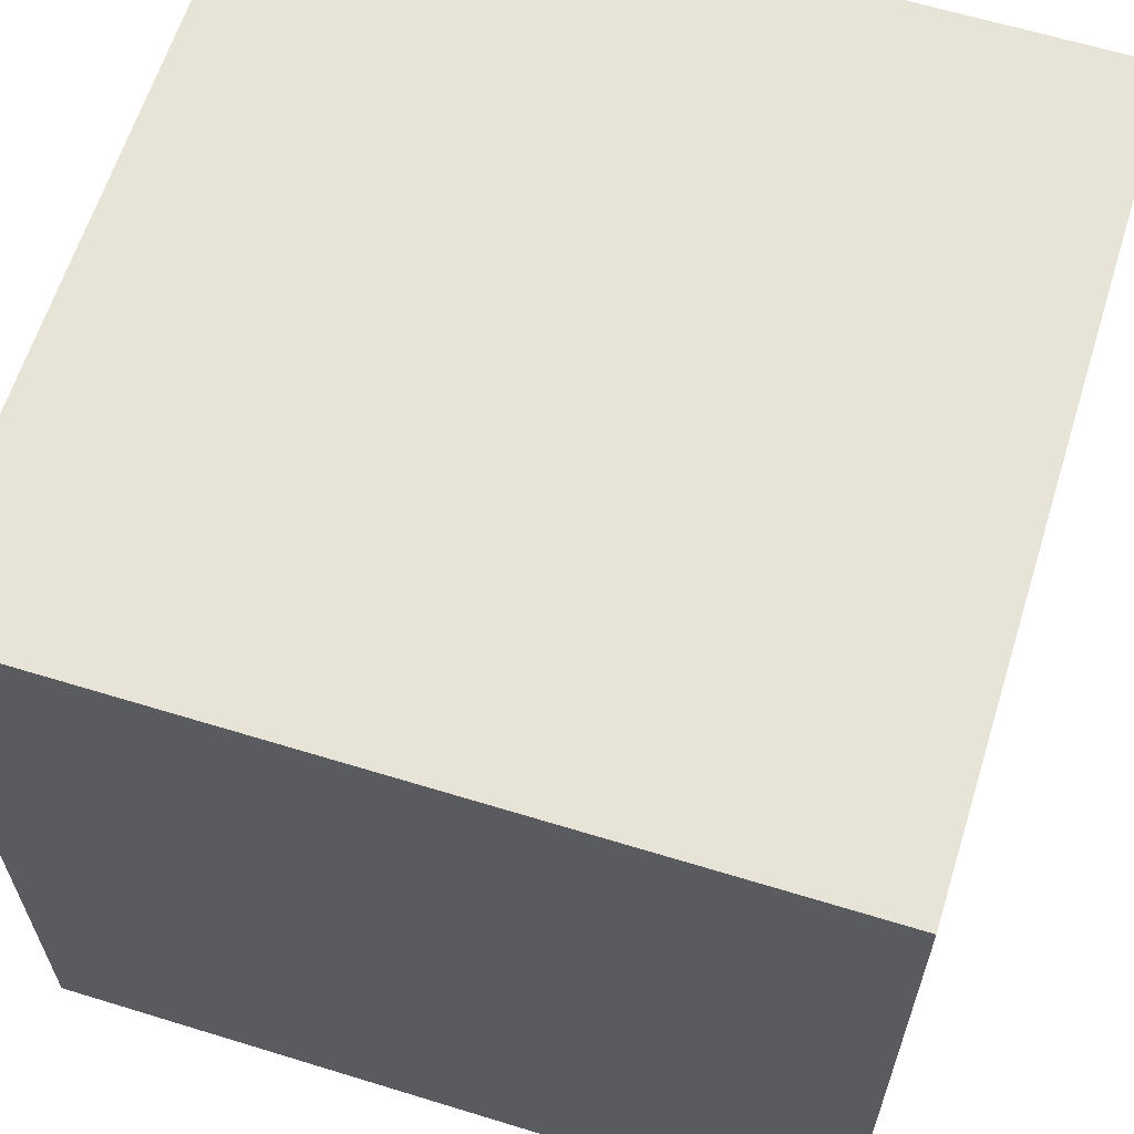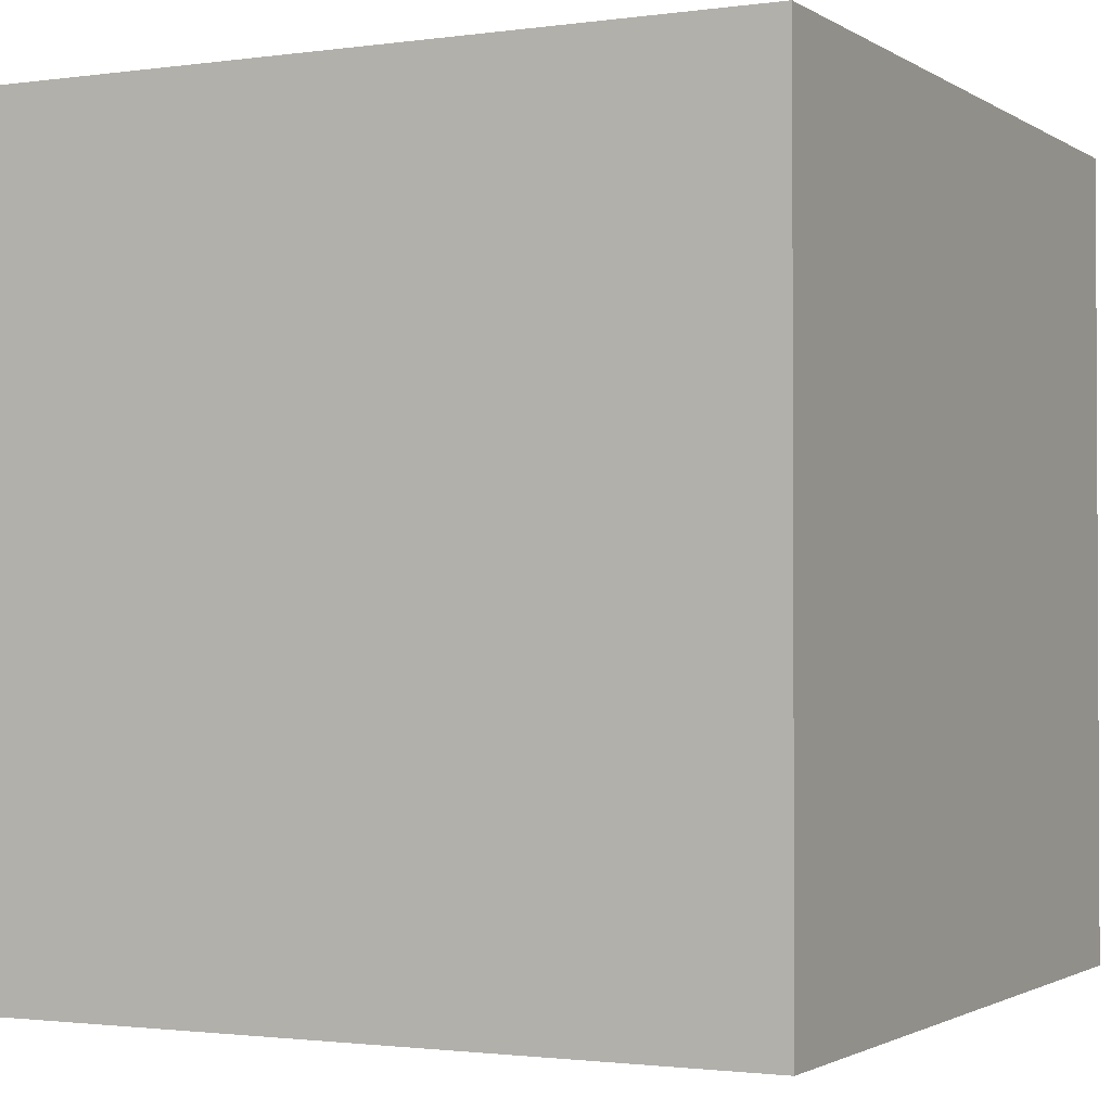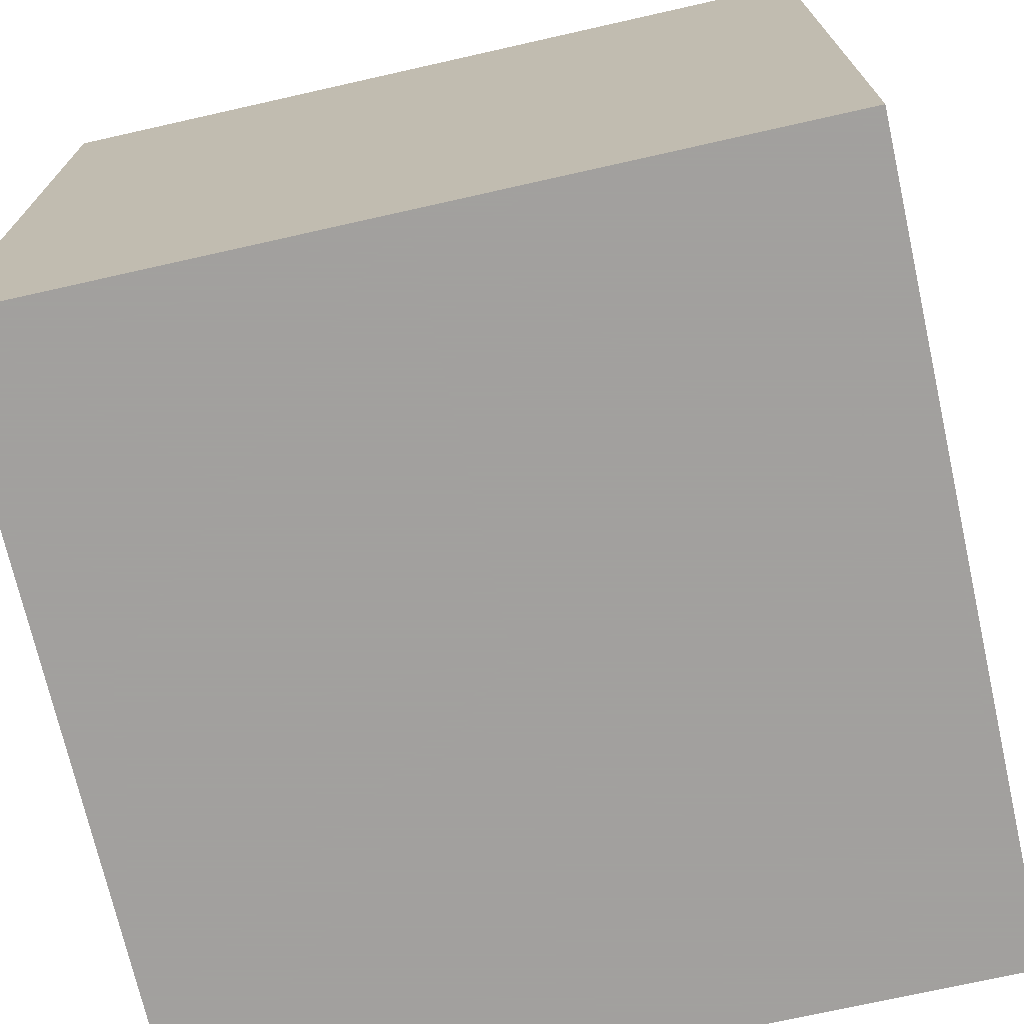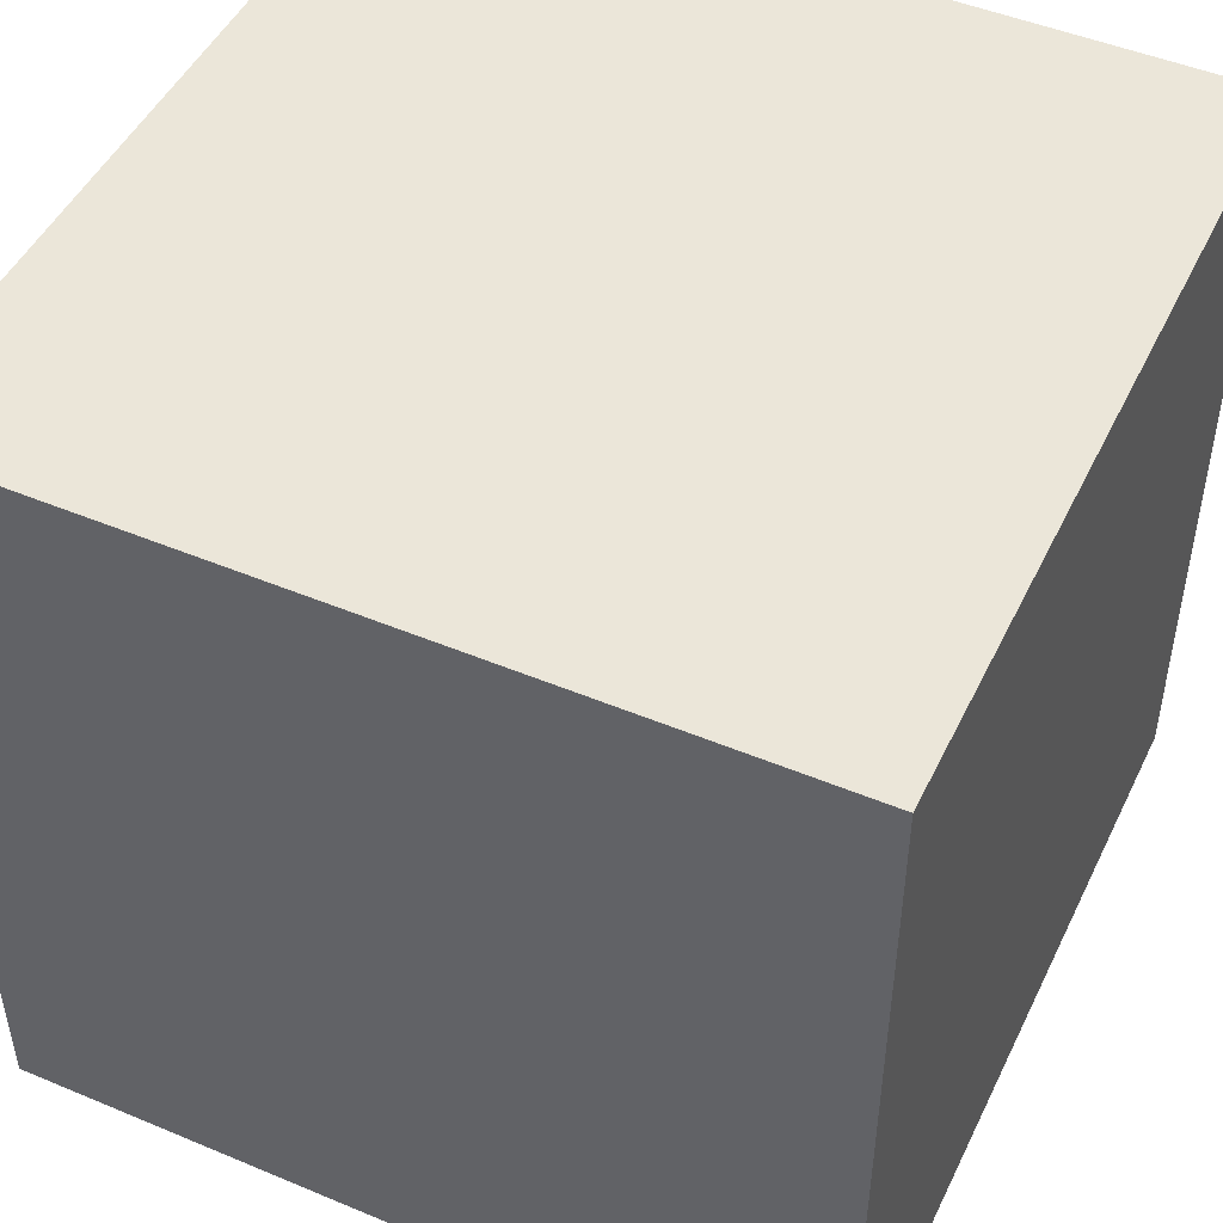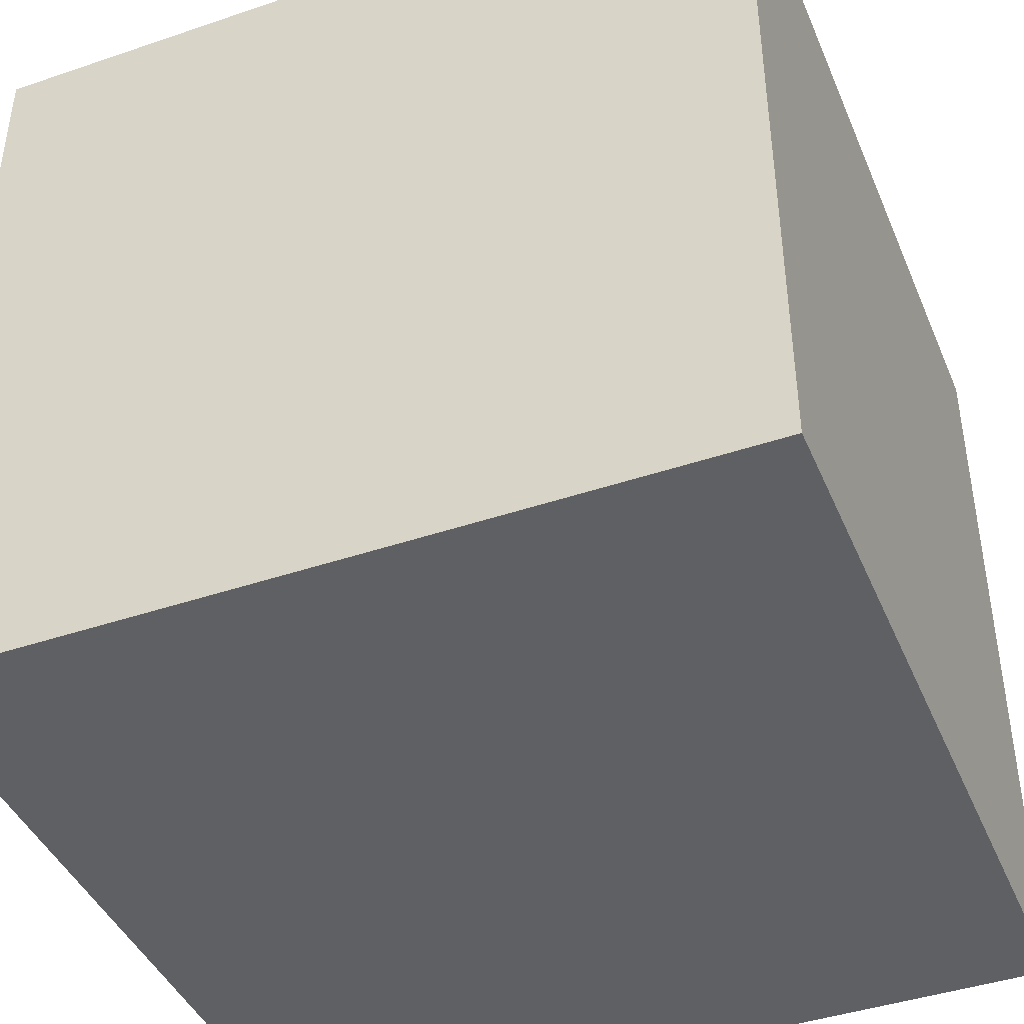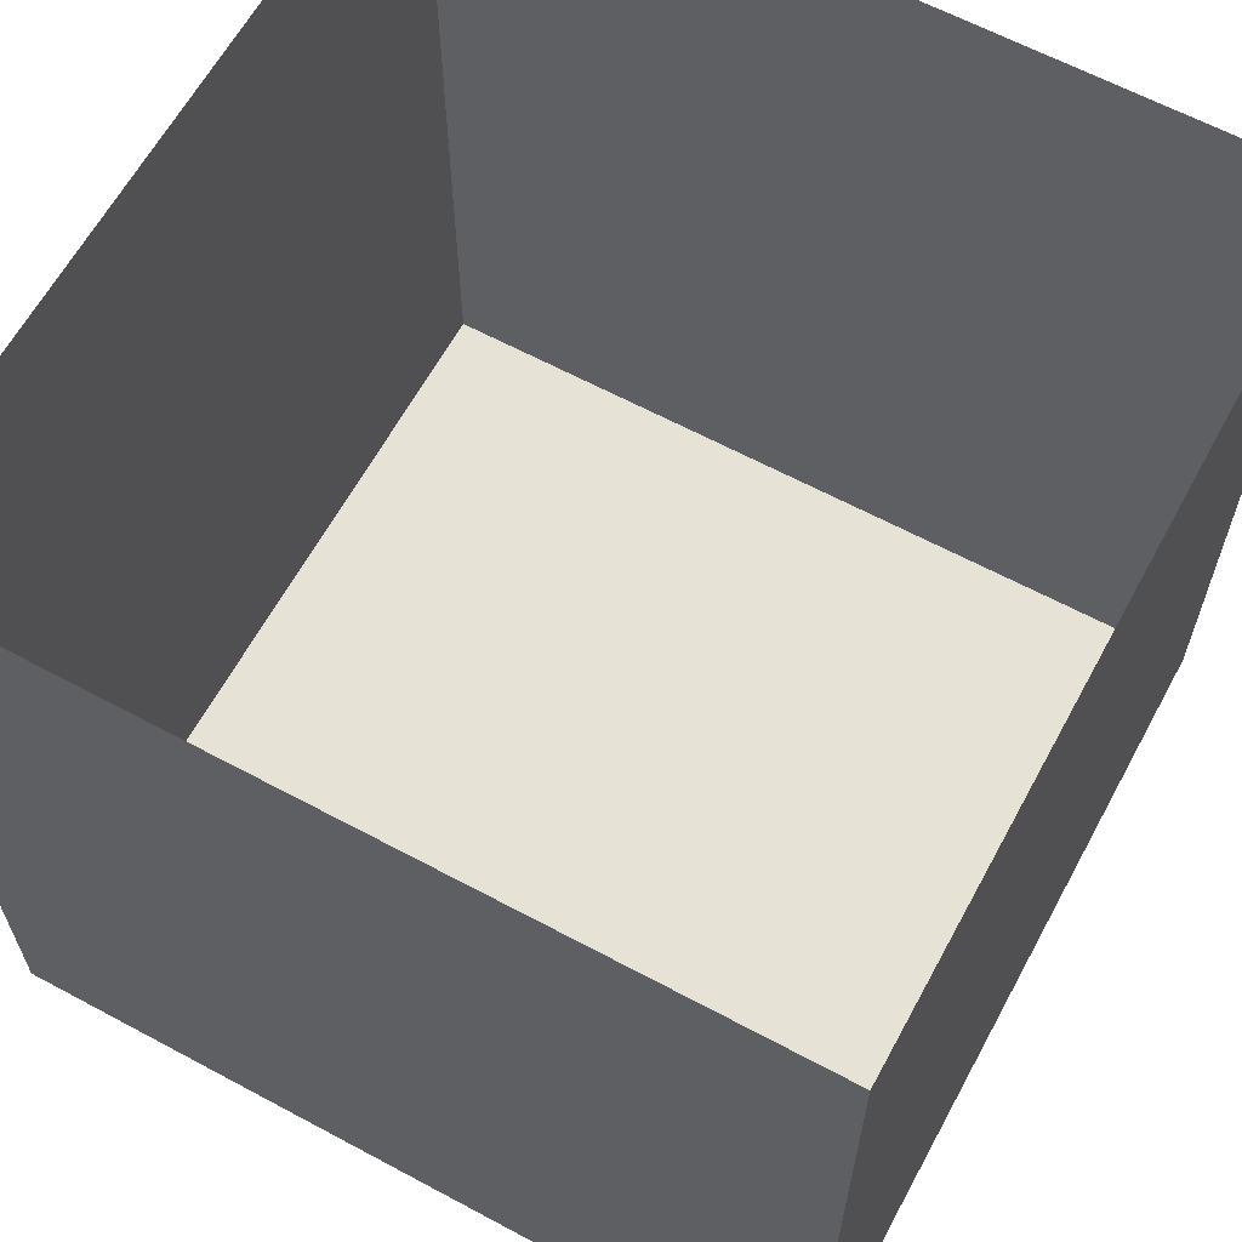
<metadata>
{"format":"obj","ext":"obj","renderer":"f3d","projection":"perspective","resolution":1024,"background":"white","views":[{"elev":62.7,"azim":17.3,"up":"+Z"},{"elev":-1.6,"azim":-63.2,"up":"+Y"},{"elev":-71.9,"azim":12.7,"up":"+Y"},{"elev":48.1,"azim":25.1,"up":"+Z"},{"elev":-42.8,"azim":-158.0,"up":"+Y"},{"elev":63.1,"azim":118.5,"up":"+Y"}]}
</metadata>
<code>
v 0.875 -0.375 1.625
v 0.875 -0.375 1.375
v 0.875 -0.125 1.375
v 0.875 -0.125 1.625
v 0.625 -0.375 1.625
v 0.625 -0.375 1.375
v 0.625 -0.125 1.375
v 0.625 -0.125 1.625
v 0.875 -0.375 1.5
v 0.75 -0.375 1.625
v 0.75 -0.375 1.5
v 0.625 -0.375 1.5
v 0.75 -0.375 1.438
v 0.75 -0.375 1.375
v 0.875 -0.375 1.438
f 1 2 3
f 1 3 4
f 1 4 5
f 1 5 2
f 2 5 6
f 2 6 7
f 2 7 3
f 6 5 8
f 6 8 7
f 5 4 8
f 9 1 10
f 9 10 11
f 11 10 12
f 11 12 6
f 13 14 2
f 13 2 15

</code>
